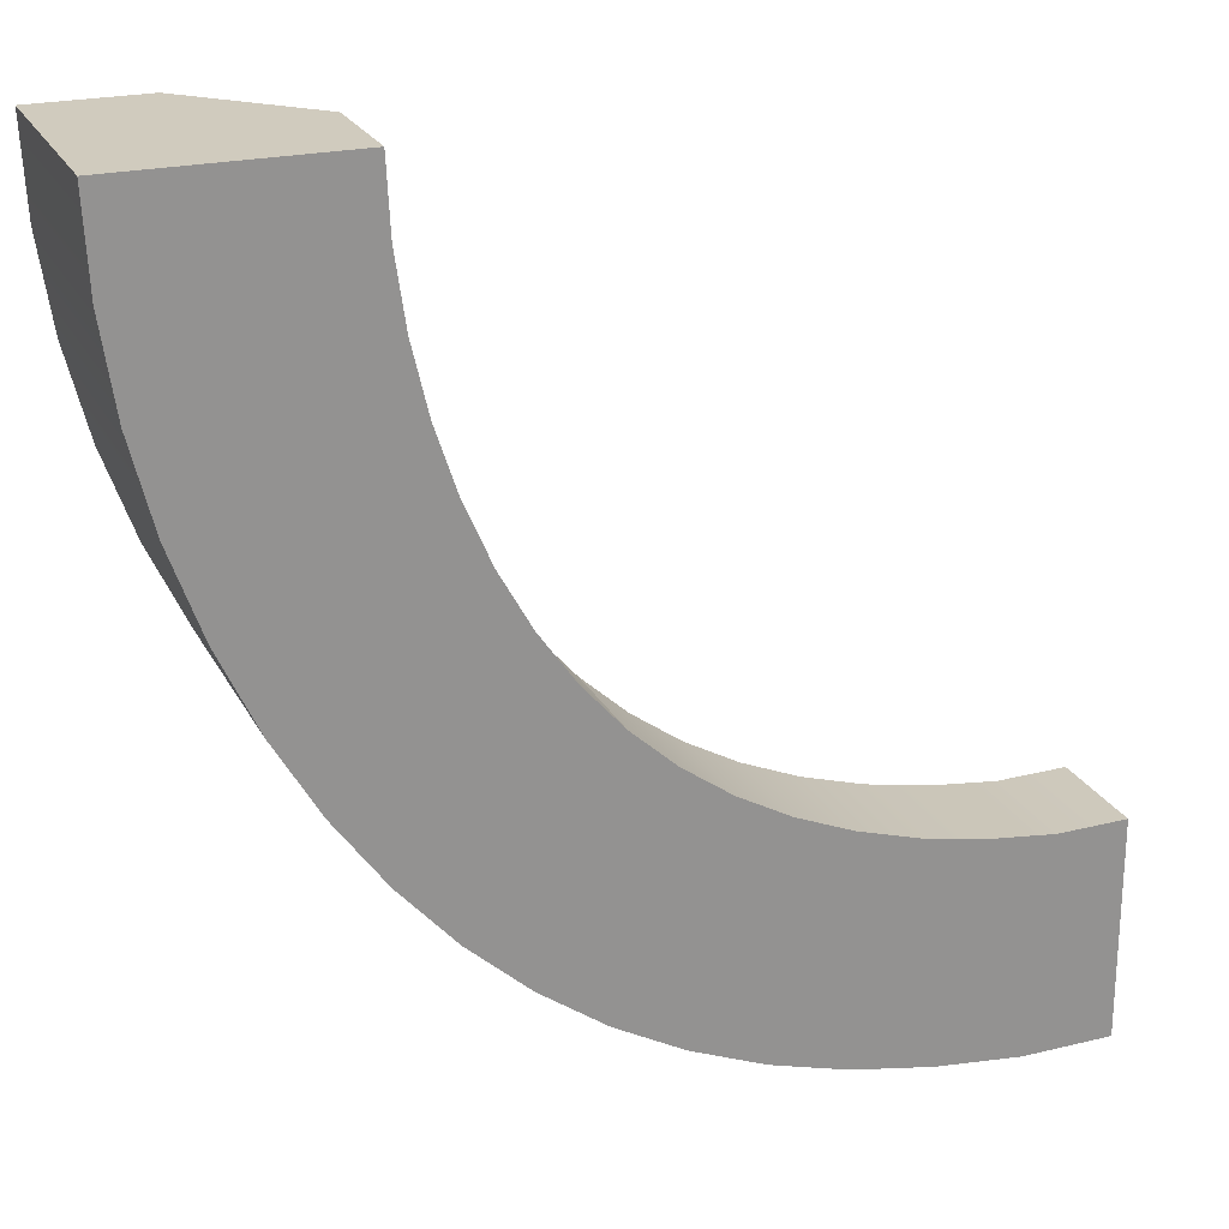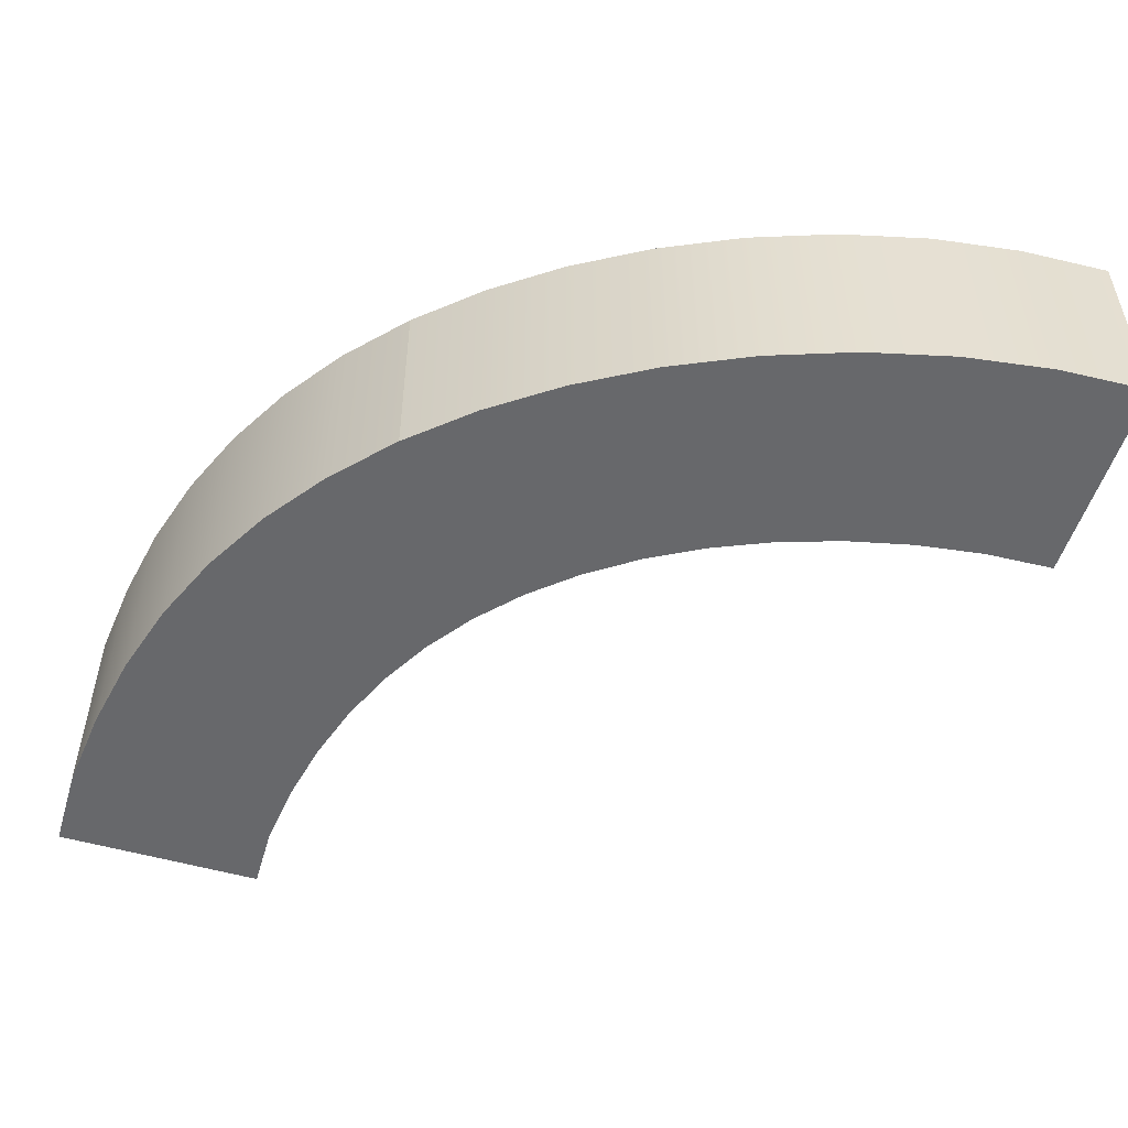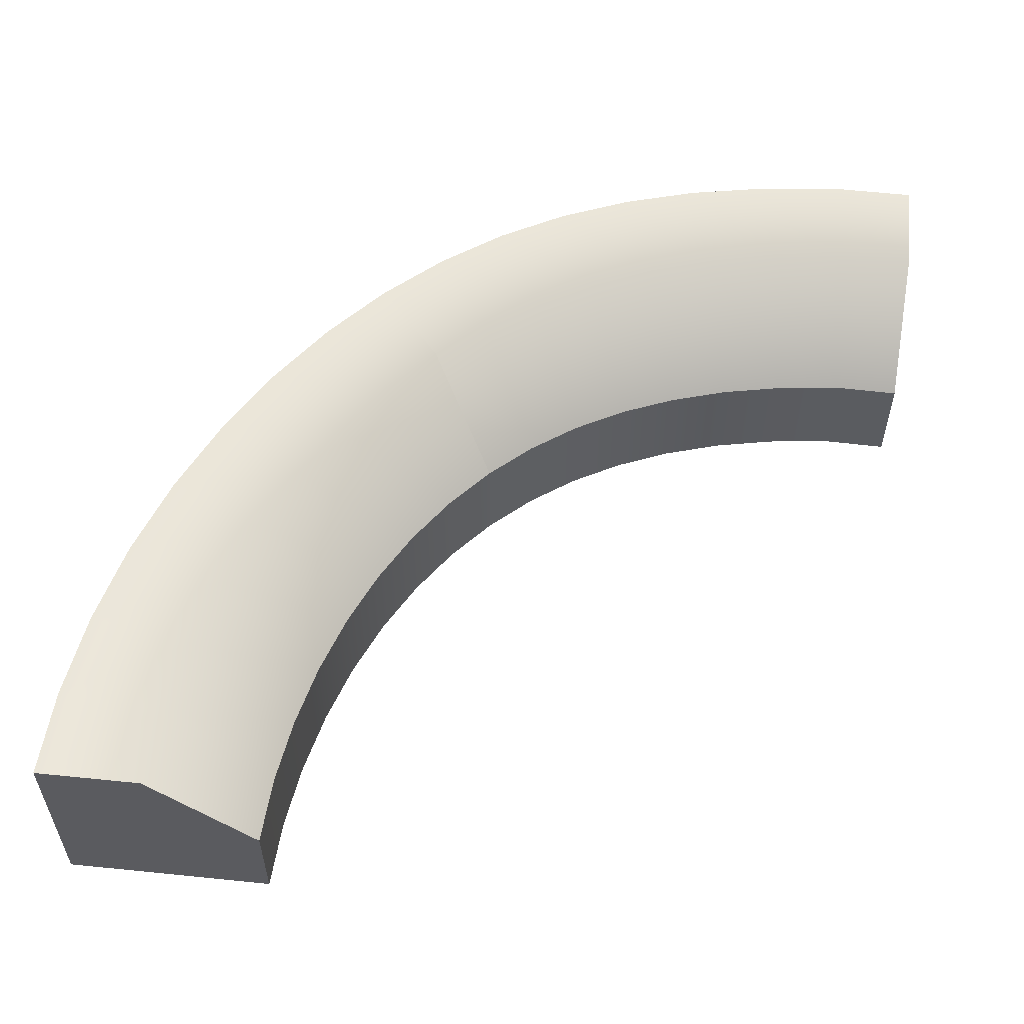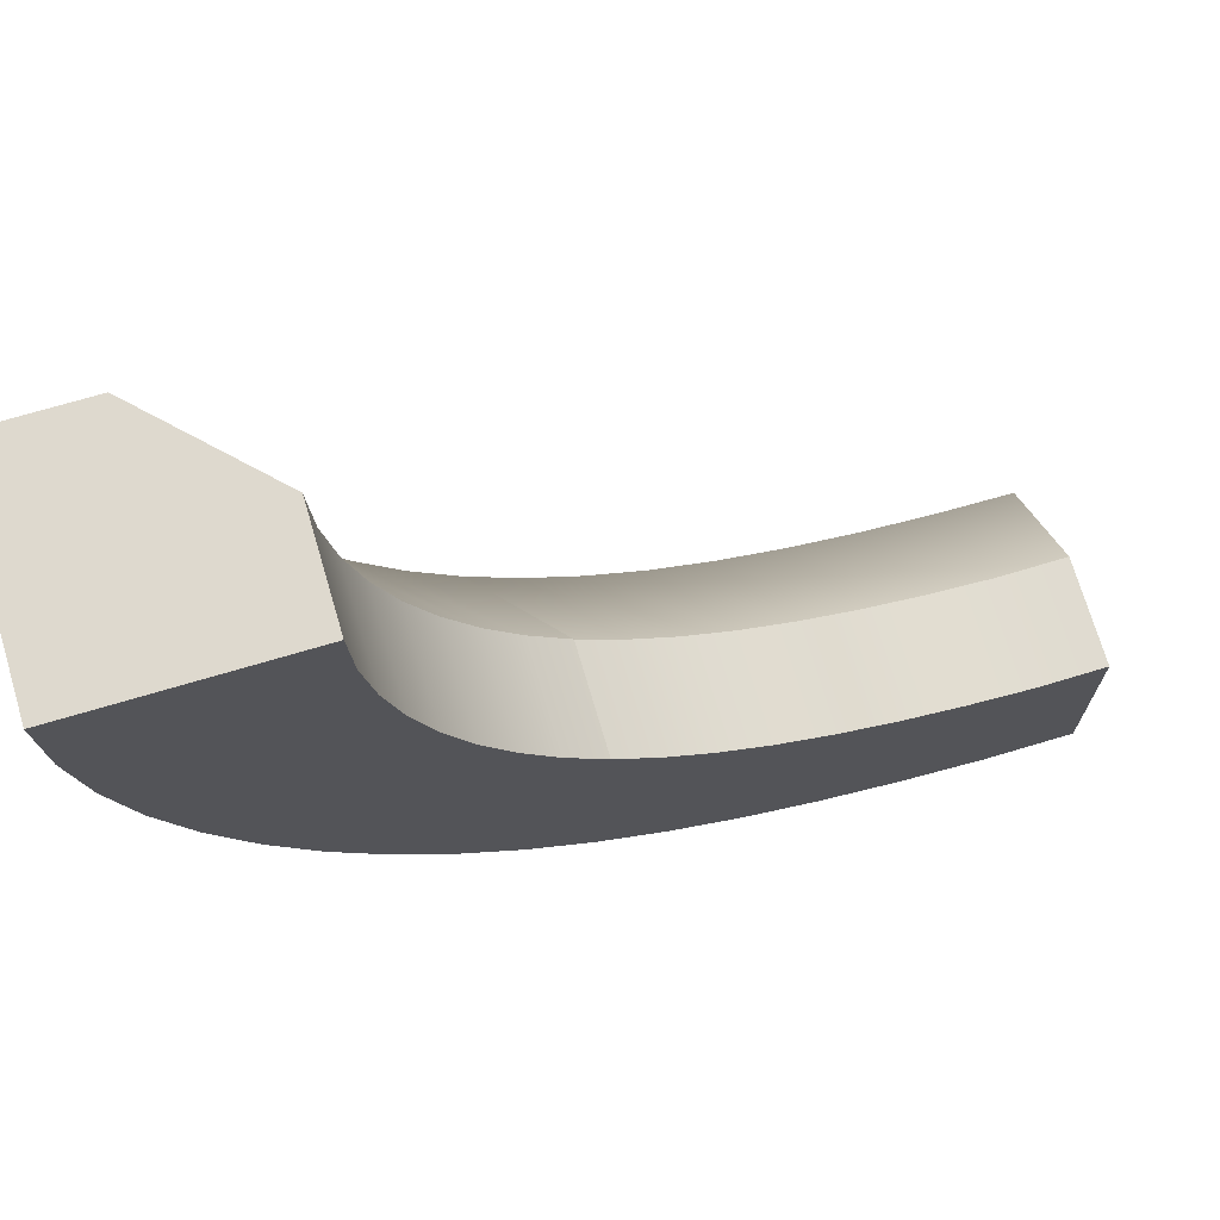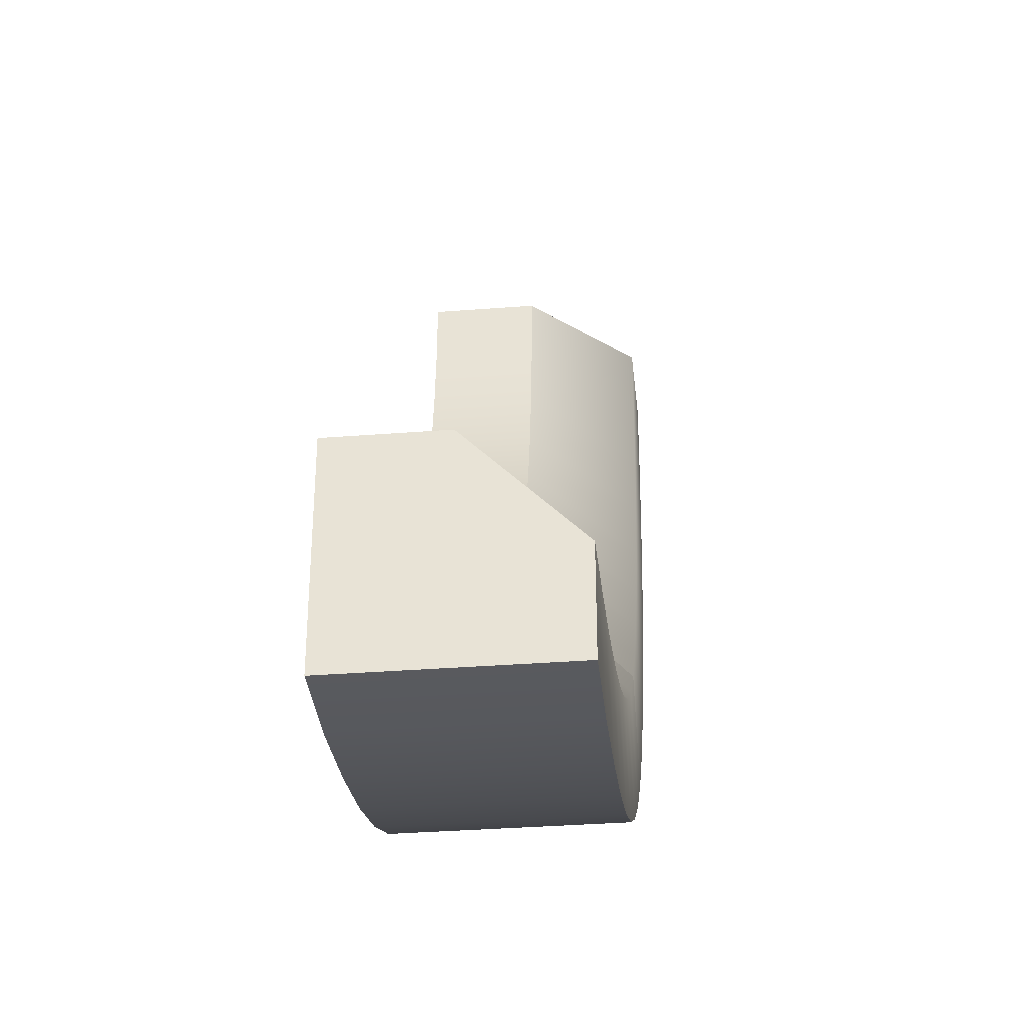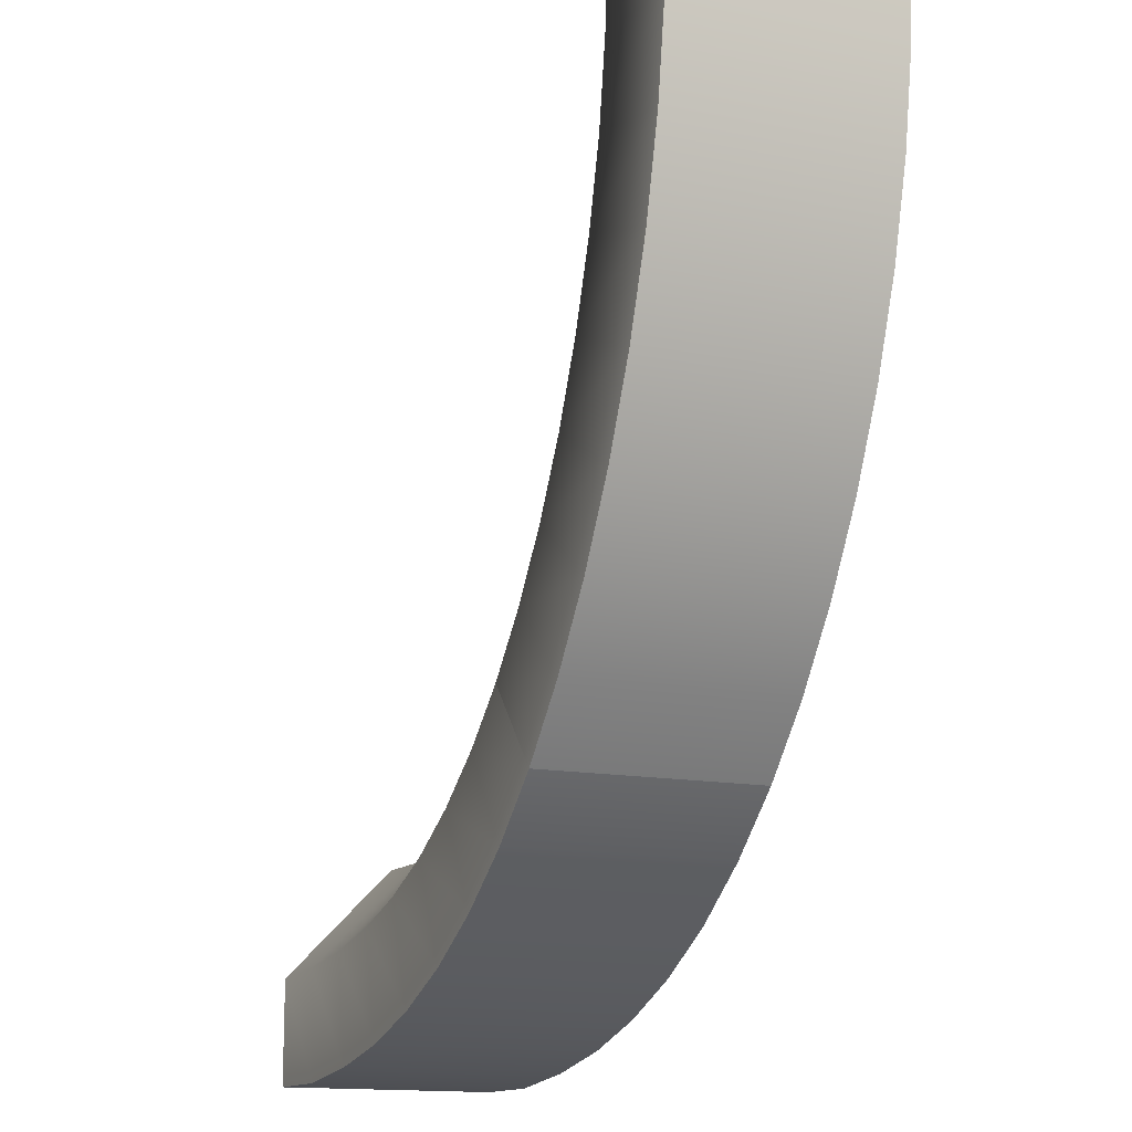
<metadata>
{"format":"obj","ext":"obj","renderer":"f3d","projection":"perspective","resolution":1024,"background":"white","views":[{"elev":23.3,"azim":-21.5,"up":"+Z"},{"elev":-52.5,"azim":-107.2,"up":"+Y"},{"elev":56.1,"azim":6.1,"up":"+Y"},{"elev":71.6,"azim":-16.5,"up":"+Z"},{"elev":-34.4,"azim":96.0,"up":"+Z"},{"elev":-14.1,"azim":-114.0,"up":"+Z"}]}
</metadata>
<code>
g default
v 0.21 0 -2.995
v 0.5332 0 -2.614
v 0.8601 0 -2.236
v 0.2135 1 -2.999
v 0.5377 1 -2.618
v 0.8601 0.5 -2.236
v 3 1 -4
v 3 1 -3.519
v 3 0.5 -3
v 3 0 -4
v 3 0 -3.519
v 3 0 -3
v -0.9907 0 0
v -0.4907 0 0
v 0.009271 0 0
v -0.9907 1 0
v -0.4907 1 0
v 0.009271 0.5 0
v -0.6619 1 -1.653
v -0.6619 0 -1.653
v -0.2062 0 -1.456
v 0.2425 0 -1.253
v 0.2425 0.5 -1.253
v -0.2053 1 -1.457
v 1.451 1 -3.784
v 1.624 1 -3.305
v 1.796 0.5 -2.825
v 1.796 0 -2.825
v 1.622 0 -3.304
v 1.451 0 -3.784
v -0.9077 1 -0.8427
v -0.4173 1 -0.7452
v 0.07154 0.5 -0.6466
v 0.07154 0 -0.6466
v -0.4173 0 -0.7452
v -0.9077 0 -0.8427
v 0.7929 1 -3.467
v 1.043 1 -3.026
v 1.29 0.5 -2.582
v 1.29 0 -2.582
v 1.036 0 -3.02
v 0.7929 0 -3.467
v -0.2799 0 -2.384
v 0.1158 0 -2.088
v 0.5088 0 -1.79
v 0.5088 0.5 -1.79
v 0.1183 1 -2.091
v -0.2783 1 -2.386
v 2.187 0 -3.962
v 2.279 0 -3.466
v 2.371 0 -2.97
v 2.371 0.5 -2.97
v 2.279 1 -3.466
v 2.187 1 -3.962
v -0.9699 1 -0.4234
v -0.4723 1 -0.3744
v 0.02526 0.5 -0.3254
v 0.02526 0 -0.3254
v -0.4723 0 -0.3744
v -0.9699 0 -0.4234
v -0.8047 0 -1.254
v -0.3269 0 -1.108
v 0.1444 0 -0.9571
v 0.1444 0.5 -0.9571
v -0.3263 1 -1.109
v -0.8047 1 -1.254
v -0.4848 1 -2.033
v -0.05635 1 -1.786
v 0.3644 0.5 -1.532
v 0.3644 0 -1.532
v -0.05799 0 -1.784
v -0.4856 0 -2.032
v -0.04722 0 -2.706
v 0.3133 0 -2.365
v 0.6743 0 -2.025
v 0.6743 0.5 -2.025
v 0.3165 1 -2.369
v -0.04471 1 -2.709
v 0.4951 1 -3.253
v 0.78 1 -2.837
v 1.065 0.5 -2.422
v 1.065 0 -2.422
v 0.7744 0 -2.832
v 0.4904 0 -3.249
v 1.534 0 -2.716
v 1.534 0.5 -2.716
v 1.325 1 -3.183
v 1.111 1 -3.643
v 1.111 0 -3.643
v 1.319 0 -3.177
v 1.809 1 -3.89
v 1.942 1 -3.399
v 2.075 0.5 -2.91
v 2.075 0 -2.91
v 1.942 0 -3.399
v 1.809 0 -3.89
v 2.586 0 -4.004
v 2.634 0 -3.505
v 2.681 0 -3.006
v 2.681 0.5 -3.006
v 2.634 1 -3.505
v 2.586 1 -4.004
g OutsideBend1
f 91 92 53 54
f 92 93 52 53
f 7 8 11 10
f 8 9 12 11
f 49 50 95 96
f 50 51 94 95
f 93 94 51 52
f 54 49 96 91
f 13 14 17 16
f 14 15 18 17
f 31 32 65 66
f 32 33 64 65
f 61 62 35 36
f 62 63 34 35
f 33 34 63 64
f 66 61 36 31
f 48 43 72 67
f 43 44 71 72
f 44 45 70 71
f 69 70 45 46
f 68 69 46 47
f 67 68 47 48
f 37 38 87 88
f 38 39 86 87
f 39 40 85 86
f 90 85 40 41
f 89 90 41 42
f 88 89 42 37
f 55 56 32 31
f 56 57 33 32
f 57 58 34 33
f 35 34 58 59
f 36 35 59 60
f 31 36 60 55
f 79 80 38 37
f 80 81 39 38
f 81 82 40 39
f 41 40 82 83
f 42 41 83 84
f 37 42 84 79
f 73 74 44 43
f 74 75 45 44
f 46 45 75 76
f 47 46 76 77
f 48 47 77 78
f 78 73 43 48
f 97 98 50 49
f 98 99 51 50
f 52 51 99 100
f 53 52 100 101
f 54 53 101 102
f 102 97 49 54
f 16 17 56 55
f 17 18 57 56
f 15 58 57 18
f 59 58 15 14
f 60 59 14 13
f 55 60 13 16
f 20 21 62 61
f 21 22 63 62
f 64 63 22 23
f 65 64 23 24
f 66 65 24 19
f 19 20 61 66
f 19 24 68 67
f 24 23 69 68
f 23 22 70 69
f 71 70 22 21
f 72 71 21 20
f 67 72 20 19
f 1 2 74 73
f 2 3 75 74
f 76 75 3 6
f 77 76 6 5
f 78 77 5 4
f 1 73 78 4
f 4 5 80 79
f 5 6 81 80
f 3 82 81 6
f 83 82 3 2
f 84 83 2 1
f 79 84 1 4
f 86 85 28 27
f 87 86 27 26
f 88 87 26 25
f 25 30 89 88
f 30 29 90 89
f 29 28 85 90
f 25 26 92 91
f 26 27 93 92
f 27 28 94 93
f 95 94 28 29
f 96 95 29 30
f 91 96 30 25
f 10 11 98 97
f 11 12 99 98
f 100 99 12 9
f 101 100 9 8
f 102 101 8 7
f 10 97 102 7

</code>
